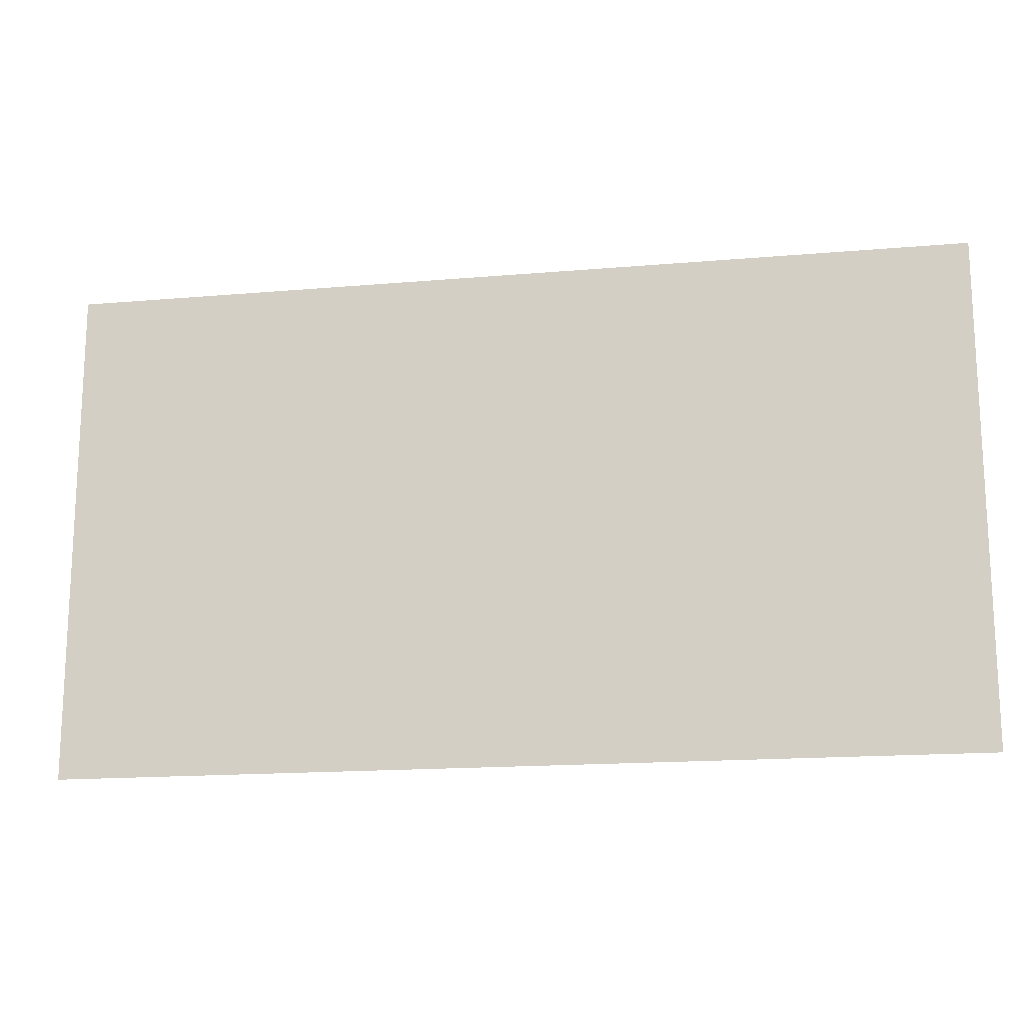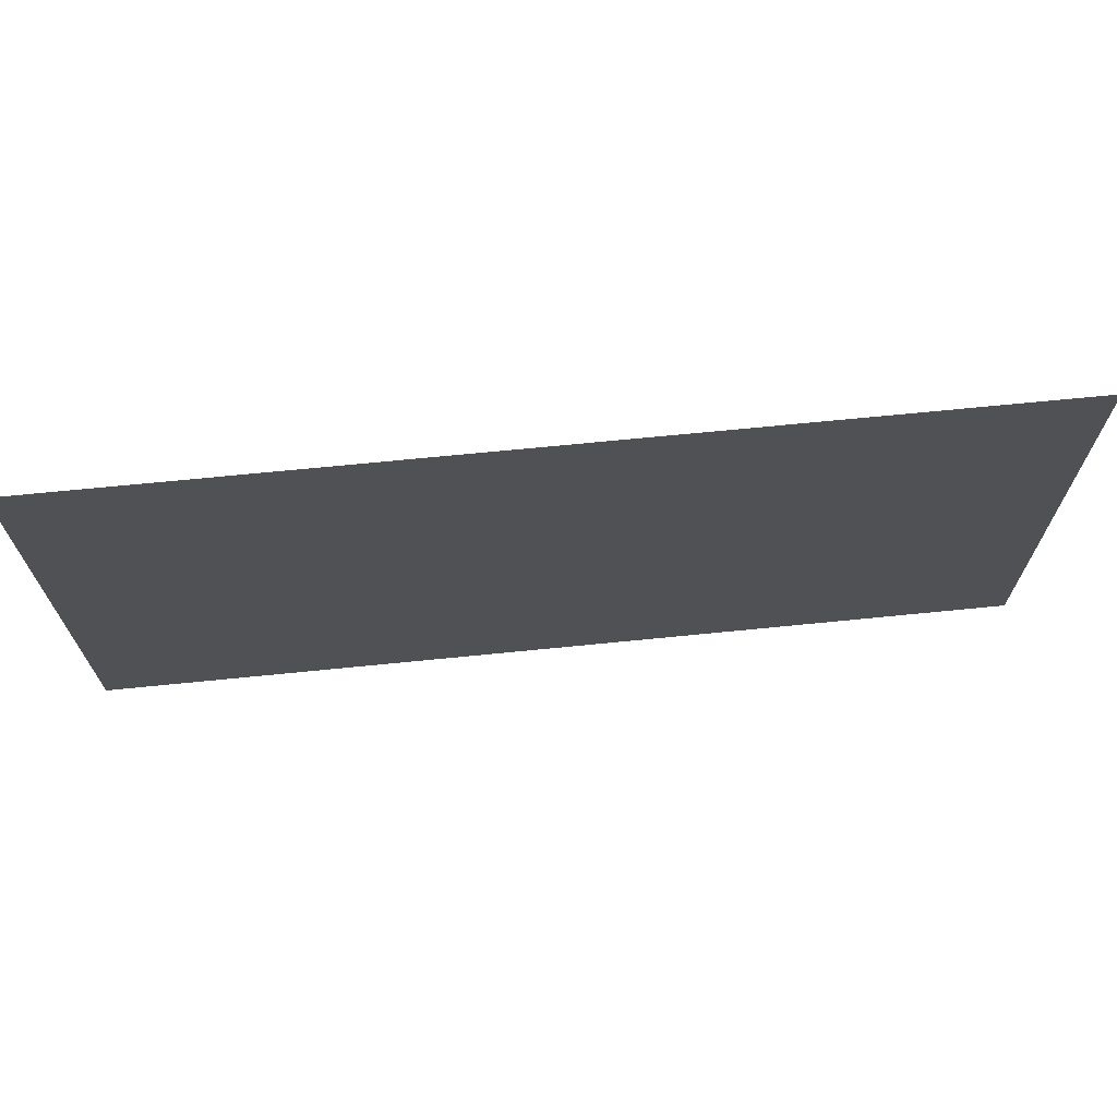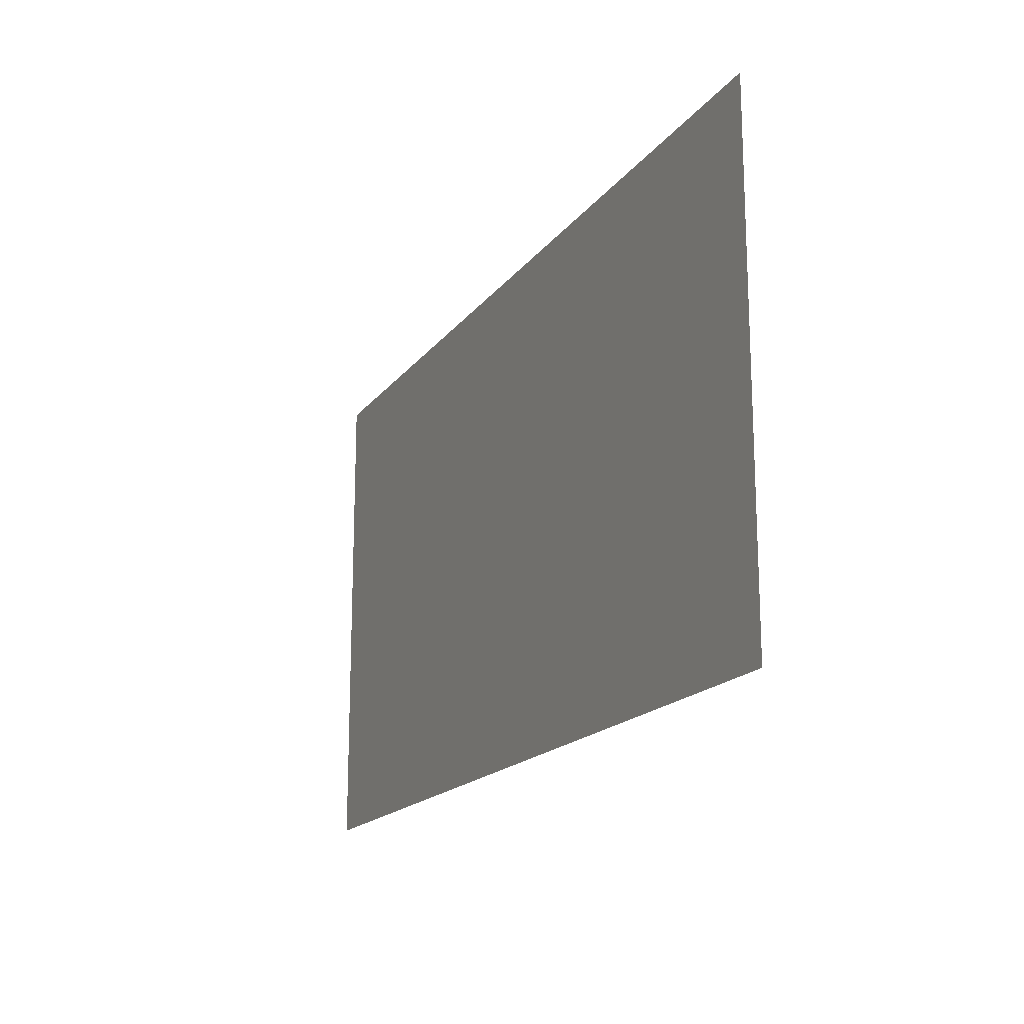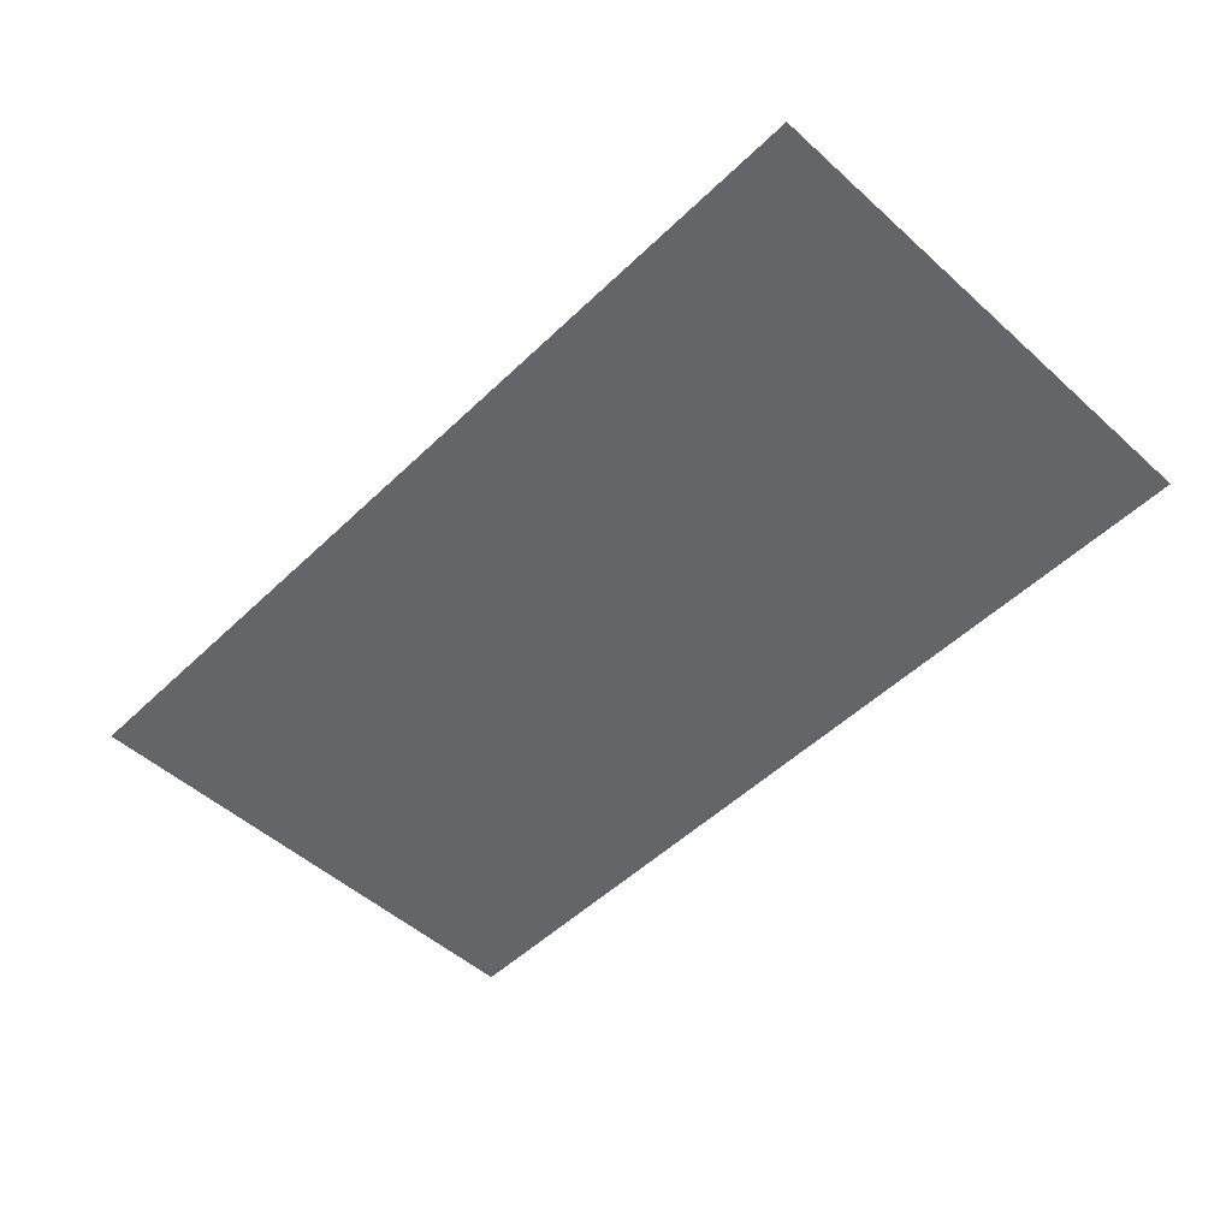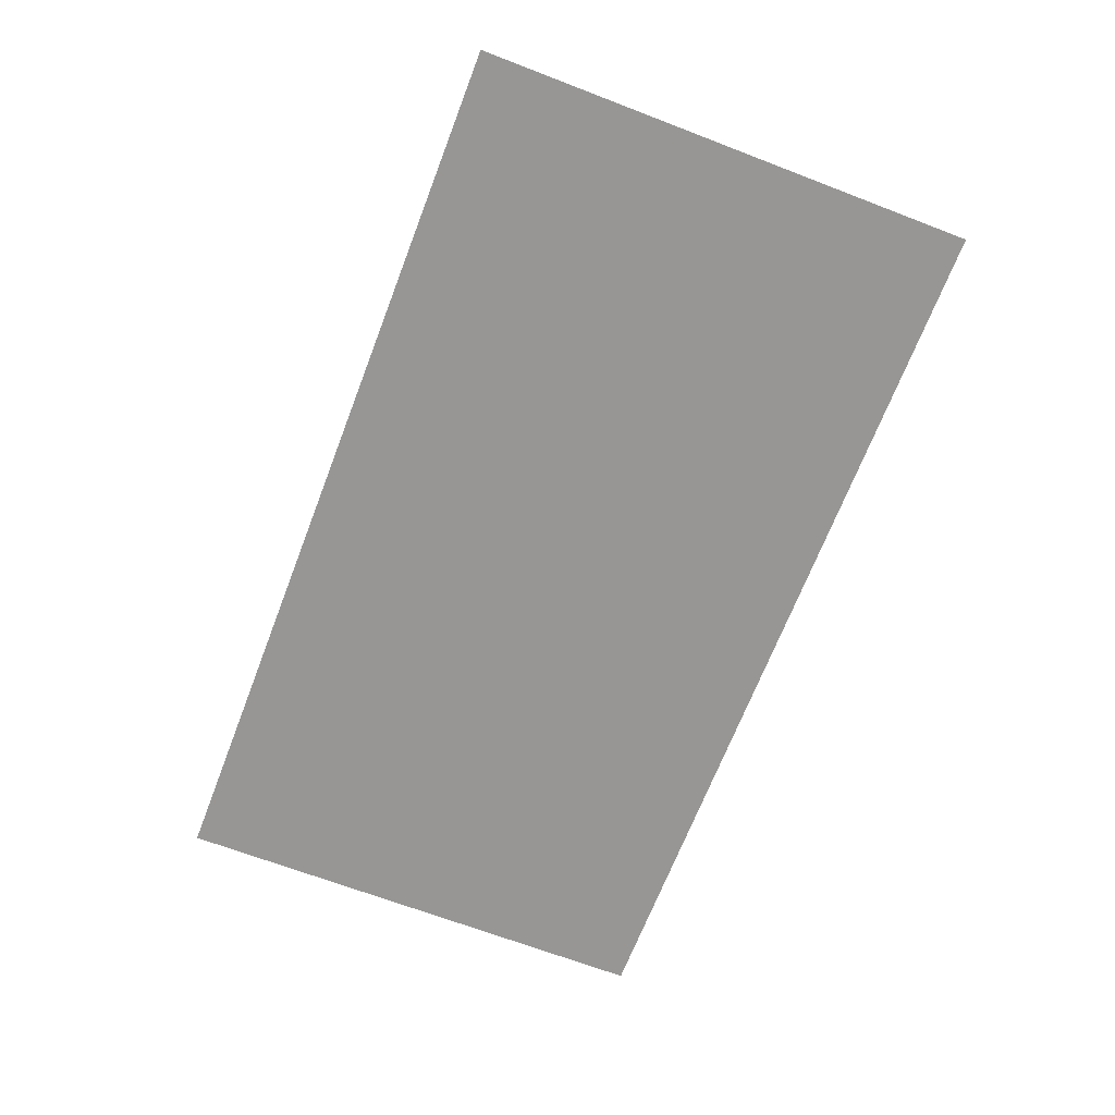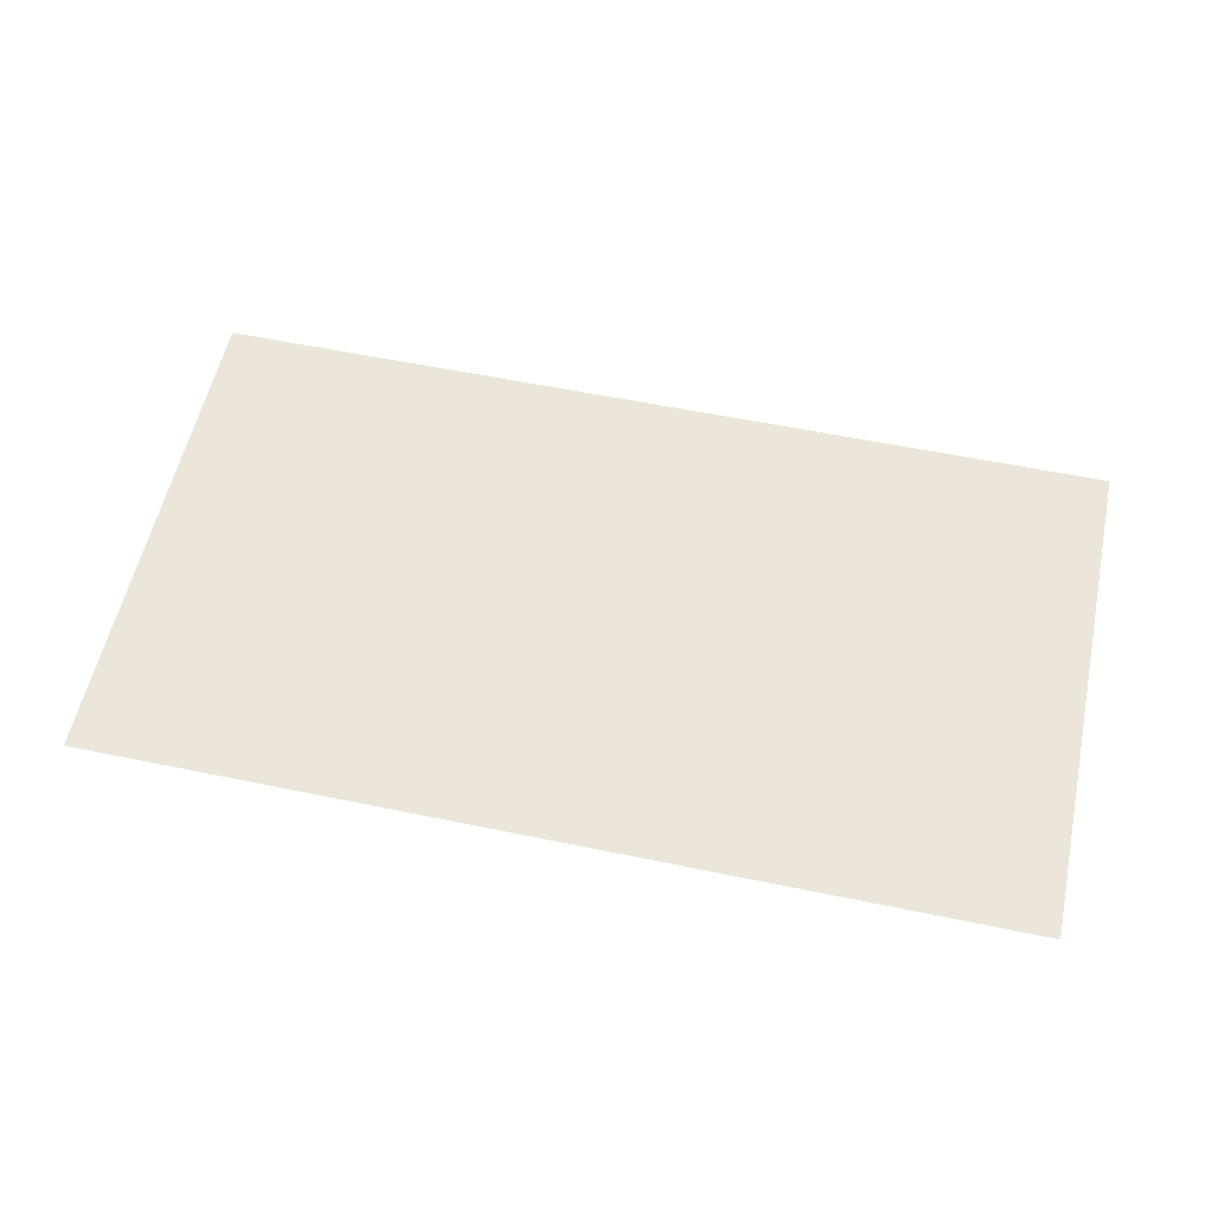
<metadata>
{"format":"obj","ext":"obj","renderer":"f3d","projection":"perspective","resolution":1024,"background":"white","views":[{"elev":-16.4,"azim":10.1,"up":"+Z"},{"elev":69.1,"azim":174.3,"up":"+Z"},{"elev":-17.3,"azim":-114.5,"up":"+Z"},{"elev":-51.5,"azim":45.9,"up":"+Y"},{"elev":-67.9,"azim":69.0,"up":"+Y"},{"elev":56.9,"azim":12.2,"up":"+Y"}]}
</metadata>
<code>
v 3066 0 -9723
v 3577 0 -9723
v 3066 0 -1.001e+04
v 3577 0 -1.001e+04
f 1 4 2
f 4 1 3

</code>
